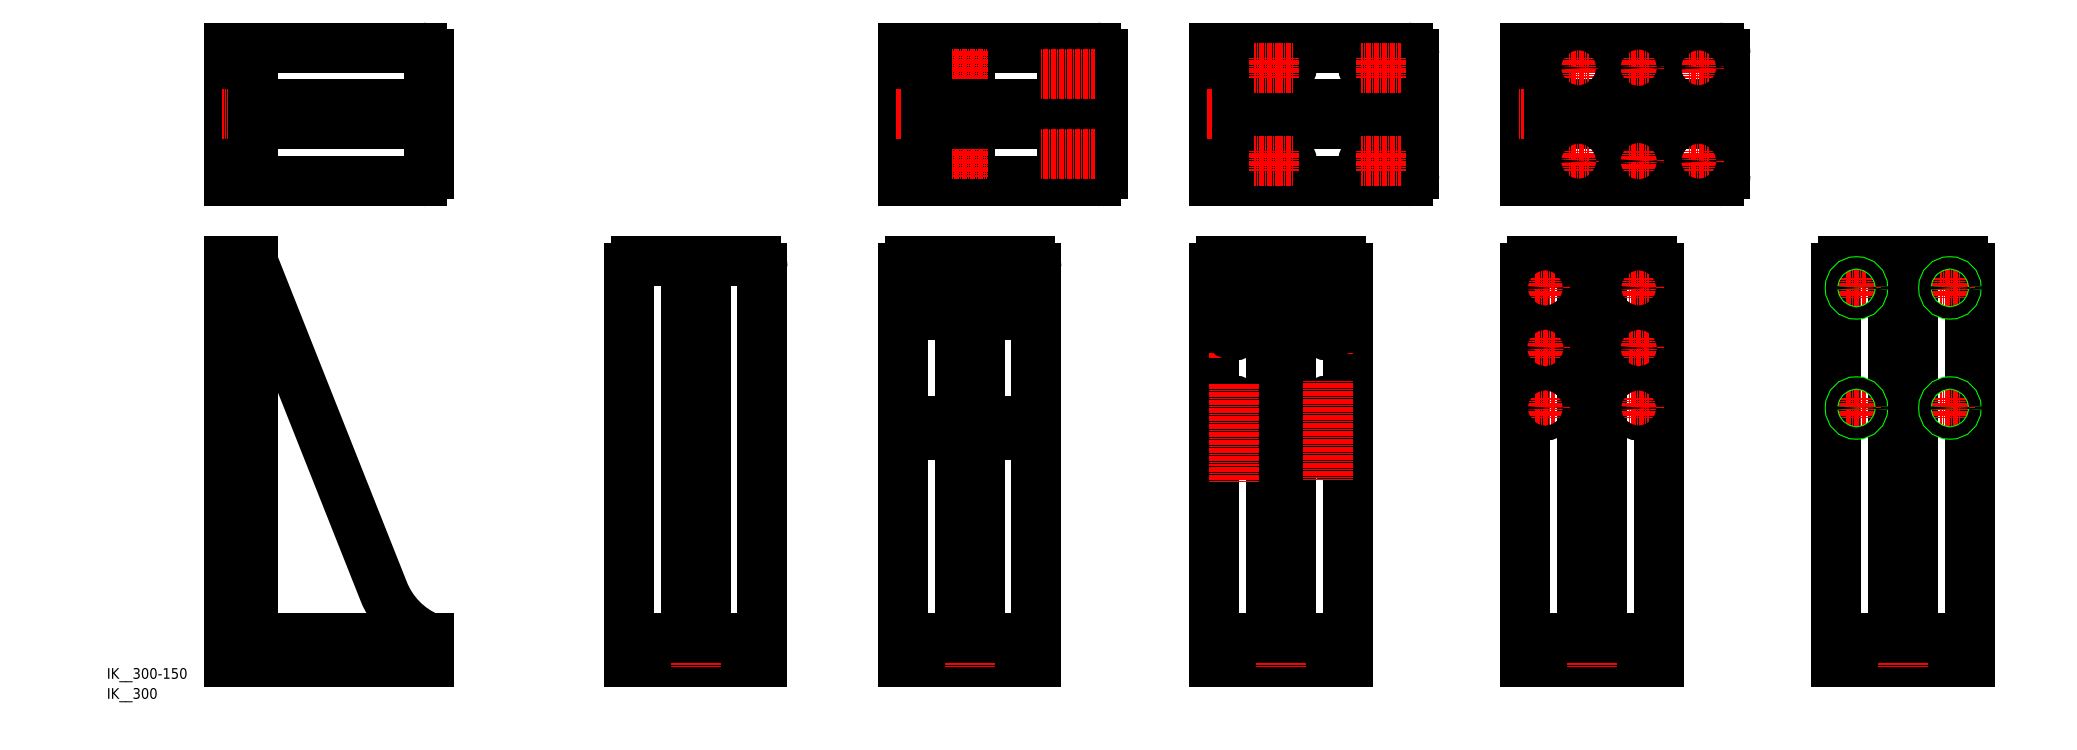
<metadata>
{"format":"dxf","ext":"dxf","renderer":"ezdxf+matplotlib","layout":"modelspace","background":"white","min_lineweight":24,"dpi":150}
</metadata>
<code>
0
SECTION
2
ENTITIES
0
LINE
8
0
10
101.4
20
497.9
30
0
11
246.4
21
497.9
31
0
0
LINE
8
0
10
251.4
20
492.9
30
0
11
251.4
21
402.9
31
0
0
LINE
8
0
10
246.4
20
397.9
30
0
11
101.4
21
397.9
31
0
0
LINE
8
0
10
101.4
20
397.9
30
0
11
101.4
21
497.9
31
0
0
LINE
8
0
10
101.4
20
337.9
30
0
11
101.4
21
37.93
31
0
0
LINE
8
0
10
101.4
20
37.93
30
0
11
251.4
21
37.93
31
0
0
LINE
8
0
10
251.4
20
37.93
30
0
11
251.4
21
55.93
31
0
0
LINE
8
0
10
101.4
20
337.9
30
0
11
119.4
21
337.9
31
0
0
LINE
8
0
10
401.4
20
37.93
30
0
11
501.4
21
37.93
31
0
0
LINE
8
0
10
501.4
20
37.93
30
0
11
501.4
21
332.9
31
0
0
LINE
8
0
10
496.4
20
337.9
30
0
11
406.4
21
337.9
31
0
0
LINE
8
0
10
401.4
20
332.9
30
0
11
401.4
21
37.93
31
0
0
LINE
8
CENTER
10
451.4
20
342.9
30
0
11
451.4
21
32.93
31
0
0
LINE
8
CENTER
10
96.37
20
447.9
30
0
11
256.4
21
447.9
31
0
0
ARC
8
0
10
496.4
20
332.9
30
0
40
5
50
0
51
90
0
ARC
8
0
10
406.4
20
332.9
30
0
40
5
50
90
51
180
0
ARC
8
0
10
246.4
20
402.9
30
0
40
5
50
270
51
0
0
ARC
8
0
10
246.4
20
492.9
30
0
40
5
50
0
51
90
0
TEXT
8
0
10
10
20
25
30
0
40
8
1
IK__300-150
0
TEXT
8
0
10
10
20
10
30
0
40
8
1
IK__300
0
LINE
8
0
10
124.4
20
55.93
30
0
11
251.4
21
55.93
31
0
0
LINE
8
0
10
119.4
20
337.9
30
0
11
119.4
21
60.93
31
0
0
ARC
8
0
10
124.4
20
60.93
30
0
40
5
50
180
51
270
0
LINE
8
0
10
458.9
20
337.9
30
0
11
458.9
21
60.93
31
0
0
LINE
8
0
10
443.9
20
337.9
30
0
11
443.9
21
60.93
31
0
0
ARC
8
0
10
463.9
20
60.93
30
0
40
5
50
180
51
270
0
ARC
8
0
10
438.9
20
60.93
30
0
40
5
50
270
51
0
0
LINE
8
0
10
401.4
20
55.93
30
0
11
501.4
21
55.93
31
0
0
LINE
8
0
10
124.4
20
455.4
30
0
11
251.4
21
455.4
31
0
0
LINE
8
0
10
124.4
20
440.4
30
0
11
251.4
21
440.4
31
0
0
ARC
8
0
10
124.4
20
460.4
30
0
40
5
50
180
51
270
0
ARC
8
0
10
124.4
20
435.4
30
0
40
5
50
90
51
180
0
LINE
8
0
10
119.4
20
397.9
30
0
11
119.4
21
497.9
31
0
0
POLYLINE
8
0
66
     1
10
0
20
0
30
0
0
VERTEX
8
0
10
119.4
20
337.9
30
0
0
VERTEX
8
0
10
217.5
20
90.58
30
0
42
0.201
0
VERTEX
8
0
10
251.4
20
55.93
30
0
42
0.2026
0
SEQEND
8
0
0
LINE
8
0
10
606.6
20
497.9
30
0
11
751.6
21
497.9
31
0
0
LINE
8
0
10
756.6
20
492.9
30
0
11
756.6
21
402.9
31
0
0
LINE
8
0
10
751.6
20
397.9
30
0
11
606.6
21
397.9
31
0
0
LINE
8
0
10
606.6
20
397.9
30
0
11
606.6
21
497.9
31
0
0
LINE
8
0
10
606.6
20
37.93
30
0
11
706.6
21
37.93
31
0
0
LINE
8
0
10
706.6
20
37.93
30
0
11
706.6
21
332.9
31
0
0
LINE
8
0
10
701.6
20
337.9
30
0
11
611.6
21
337.9
31
0
0
LINE
8
0
10
606.6
20
332.9
30
0
11
606.6
21
37.93
31
0
0
LINE
8
CENTER
10
656.6
20
342.9
30
0
11
656.6
21
32.93
31
0
0
LINE
8
CENTER
10
601.6
20
447.9
30
0
11
761.6
21
447.9
31
0
0
ARC
8
0
10
701.6
20
332.9
30
0
40
5
50
0
51
90
0
ARC
8
0
10
611.6
20
332.9
30
0
40
5
50
90
51
180
0
ARC
8
0
10
751.6
20
402.9
30
0
40
5
50
270
51
0
0
ARC
8
0
10
751.6
20
492.9
30
0
40
5
50
0
51
90
0
ARC
8
0
10
651.6
20
485.4
30
0
40
5.5
50
0
51
180
0
LINE
8
0
10
657.1
20
485.4
30
0
11
657.1
21
470.4
31
0
0
ARC
8
0
10
651.6
20
470.4
30
0
40
5.5
50
180
51
0
0
LINE
8
0
10
646.1
20
485.4
30
0
11
646.1
21
470.4
31
0
0
ARC
8
0
10
651.6
20
425.4
30
0
40
5.5
50
0
51
180
0
LINE
8
0
10
657.1
20
425.4
30
0
11
657.1
21
410.4
31
0
0
ARC
8
0
10
651.6
20
410.4
30
0
40
5.5
50
180
51
0
0
LINE
8
0
10
646.1
20
425.4
30
0
11
646.1
21
410.4
31
0
0
LINE
8
CENTER
10
629.1
20
477.9
30
0
11
669.8
21
477.9
31
0
0
LINE
8
CENTER
10
629.1
20
417.9
30
0
11
669.8
21
417.9
31
0
0
LINE
8
CENTER
10
651.6
20
459.9
30
0
11
651.6
21
495.9
31
0
0
LINE
8
CENTER
10
651.6
20
400.9
30
0
11
651.6
21
435.9
31
0
0
LINE
8
CENTER
10
731.6
20
459.9
30
0
11
731.6
21
495.9
31
0
0
LINE
8
CENTER
10
731.6
20
400.9
30
0
11
731.6
21
435.9
31
0
0
ARC
8
0
10
731.6
20
485.4
30
0
40
5.5
50
0
51
180
0
LINE
8
0
10
737.1
20
485.4
30
0
11
737.1
21
470.4
31
0
0
LINE
8
0
10
726.1
20
485.4
30
0
11
726.1
21
470.4
31
0
0
ARC
8
0
10
731.6
20
470.4
30
0
40
5.5
50
180
51
0
0
ARC
8
0
10
731.6
20
425.4
30
0
40
5.5
50
0
51
180
0
LINE
8
0
10
737.1
20
425.4
30
0
11
737.1
21
410.4
31
0
0
LINE
8
0
10
726.1
20
425.4
30
0
11
726.1
21
410.4
31
0
0
ARC
8
0
10
731.6
20
410.4
30
0
40
5.5
50
180
51
0
0
LINE
8
0
10
664.1
20
337.9
30
0
11
664.1
21
60.93
31
0
0
LINE
8
0
10
649.1
20
337.9
30
0
11
649.1
21
60.93
31
0
0
ARC
8
0
10
669.1
20
60.93
30
0
40
5
50
180
51
270
0
ARC
8
0
10
644.1
20
60.93
30
0
40
5
50
270
51
0
0
LINE
8
0
10
606.6
20
55.93
30
0
11
706.6
21
55.93
31
0
0
LINE
8
0
10
629.6
20
455.4
30
0
11
756.6
21
455.4
31
0
0
LINE
8
0
10
629.6
20
440.4
30
0
11
756.6
21
440.4
31
0
0
ARC
8
0
10
629.6
20
460.4
30
0
40
5
50
180
51
270
0
ARC
8
0
10
629.6
20
435.4
30
0
40
5
50
90
51
180
0
LINE
8
0
10
624.6
20
397.9
30
0
11
624.6
21
497.9
31
0
0
LINE
8
CENTER
10
709.8
20
477.9
30
0
11
750.4
21
477.9
31
0
0
LINE
8
CENTER
10
709.8
20
417.9
30
0
11
750.4
21
417.9
31
0
0
LINE
8
0
10
839.8
20
497.9
30
0
11
984.8
21
497.9
31
0
0
LINE
8
0
10
989.8
20
492.9
30
0
11
989.8
21
402.9
31
0
0
LINE
8
0
10
984.8
20
397.9
30
0
11
839.8
21
397.9
31
0
0
LINE
8
0
10
839.8
20
397.9
30
0
11
839.8
21
497.9
31
0
0
LINE
8
0
10
839.8
20
37.93
30
0
11
939.8
21
37.93
31
0
0
LINE
8
0
10
939.8
20
37.93
30
0
11
939.8
21
332.9
31
0
0
LINE
8
0
10
934.8
20
337.9
30
0
11
844.8
21
337.9
31
0
0
LINE
8
0
10
839.8
20
332.9
30
0
11
839.8
21
37.93
31
0
0
LINE
8
CENTER
10
889.8
20
342.9
30
0
11
889.8
21
32.93
31
0
0
LINE
8
CENTER
10
834.8
20
447.9
30
0
11
994.8
21
447.9
31
0
0
LINE
8
CENTER
10
854.8
20
332.9
30
0
11
854.8
21
265.6
31
0
0
ARC
8
0
10
934.8
20
332.9
30
0
40
5
50
0
51
90
0
ARC
8
0
10
844.8
20
332.9
30
0
40
5
50
90
51
180
0
LINE
8
CENTER
10
847.3
20
212.9
30
0
11
863.3
21
212.9
31
0
0
LINE
8
CENTER
10
847.3
20
302.9
30
0
11
863.3
21
302.9
31
0
0
ARC
8
0
10
854.8
20
317.9
30
0
40
5.5
50
0
51
180
0
LINE
8
0
10
860.3
20
317.9
30
0
11
860.3
21
287.9
31
0
0
LINE
8
0
10
849.3
20
317.9
30
0
11
849.3
21
287.9
31
0
0
ARC
8
0
10
854.8
20
287.9
30
0
40
5.5
50
180
51
0
0
ARC
8
0
10
854.8
20
227.9
30
0
40
5.5
50
0
51
180
0
LINE
8
0
10
860.3
20
227.9
30
0
11
860.3
21
197.9
31
0
0
LINE
8
0
10
849.3
20
227.9
30
0
11
849.3
21
197.9
31
0
0
ARC
8
0
10
854.8
20
197.9
30
0
40
5.5
50
180
51
0
0
LINE
8
CENTER
10
924.8
20
332.9
30
0
11
924.8
21
268.5
31
0
0
LINE
8
CENTER
10
917.3
20
302.9
30
0
11
933.3
21
302.9
31
0
0
LINE
8
CENTER
10
917.3
20
212.9
30
0
11
933.3
21
212.9
31
0
0
ARC
8
0
10
984.8
20
402.9
30
0
40
5
50
270
51
0
0
ARC
8
0
10
984.8
20
492.9
30
0
40
5
50
0
51
90
0
ARC
8
0
10
924.8
20
317.9
30
0
40
5.5
50
0
51
180
0
LINE
8
0
10
930.3
20
317.9
30
0
11
930.3
21
287.9
31
0
0
LINE
8
0
10
919.3
20
317.9
30
0
11
919.3
21
287.9
31
0
0
ARC
8
0
10
924.8
20
287.9
30
0
40
5.5
50
180
51
0
0
ARC
8
0
10
924.8
20
227.9
30
0
40
5.5
50
0
51
180
0
LINE
8
0
10
930.3
20
227.9
30
0
11
930.3
21
197.9
31
0
0
LINE
8
0
10
919.3
20
227.9
30
0
11
919.3
21
197.9
31
0
0
ARC
8
0
10
924.8
20
197.9
30
0
40
5.5
50
180
51
0
0
LINE
8
0
10
897.3
20
337.9
30
0
11
897.3
21
60.93
31
0
0
LINE
8
0
10
882.3
20
337.9
30
0
11
882.3
21
60.93
31
0
0
ARC
8
0
10
902.3
20
60.93
30
0
40
5
50
180
51
270
0
ARC
8
0
10
877.3
20
60.93
30
0
40
5
50
270
51
0
0
LINE
8
0
10
839.8
20
55.93
30
0
11
939.8
21
55.93
31
0
0
LINE
8
0
10
862.8
20
455.4
30
0
11
989.8
21
455.4
31
0
0
LINE
8
0
10
862.8
20
440.4
30
0
11
989.8
21
440.4
31
0
0
ARC
8
0
10
862.8
20
460.4
30
0
40
5
50
180
51
270
0
ARC
8
0
10
862.8
20
435.4
30
0
40
5
50
90
51
180
0
LINE
8
0
10
857.8
20
397.9
30
0
11
857.8
21
497.9
31
0
0
LINE
8
CENTER
10
924.8
20
248.5
30
0
11
924.8
21
174.2
31
0
0
LINE
8
CENTER
10
854.8
20
245.6
30
0
11
854.8
21
172.8
31
0
0
LINE
8
0
10
1073
20
497.9
30
0
11
1218
21
497.9
31
0
0
LINE
8
0
10
1223
20
492.9
30
0
11
1223
21
402.9
31
0
0
LINE
8
0
10
1218
20
397.9
30
0
11
1073
21
397.9
31
0
0
LINE
8
0
10
1073
20
397.9
30
0
11
1073
21
497.9
31
0
0
LINE
8
0
10
1073
20
37.93
30
0
11
1173
21
37.93
31
0
0
LINE
8
0
10
1173
20
37.93
30
0
11
1173
21
332.9
31
0
0
LINE
8
0
10
1168
20
337.9
30
0
11
1078
21
337.9
31
0
0
LINE
8
0
10
1073
20
332.9
30
0
11
1073
21
37.93
31
0
0
LINE
8
CENTER
10
1123
20
342.9
30
0
11
1123
21
32.93
31
0
0
LINE
8
CENTER
10
1068
20
447.9
30
0
11
1228
21
447.9
31
0
0
ARC
8
0
10
1168
20
332.9
30
0
40
5
50
0
51
90
0
ARC
8
0
10
1078
20
332.9
30
0
40
5
50
90
51
180
0
ARC
8
0
10
1218
20
402.9
30
0
40
5
50
270
51
0
0
ARC
8
0
10
1218
20
492.9
30
0
40
5
50
0
51
90
0
LINE
8
0
10
1131
20
337.9
30
0
11
1131
21
60.93
31
0
0
LINE
8
0
10
1116
20
337.9
30
0
11
1116
21
60.93
31
0
0
ARC
8
0
10
1136
20
60.93
30
0
40
5
50
180
51
270
0
ARC
8
0
10
1111
20
60.93
30
0
40
5
50
270
51
0
0
LINE
8
0
10
1073
20
55.93
30
0
11
1173
21
55.93
31
0
0
LINE
8
0
10
1096
20
455.4
30
0
11
1223
21
455.4
31
0
0
LINE
8
0
10
1096
20
440.4
30
0
11
1223
21
440.4
31
0
0
ARC
8
0
10
1096
20
460.4
30
0
40
5
50
180
51
270
0
ARC
8
0
10
1096
20
435.4
30
0
40
5
50
90
51
180
0
LINE
8
0
10
1091
20
397.9
30
0
11
1091
21
497.9
31
0
0
LINE
8
0
10
1306
20
37.93
30
0
11
1406
21
37.93
31
0
0
LINE
8
0
10
1406
20
37.93
30
0
11
1406
21
332.9
31
0
0
LINE
8
0
10
1401
20
337.9
30
0
11
1311
21
337.9
31
0
0
LINE
8
0
10
1306
20
332.9
30
0
11
1306
21
37.93
31
0
0
LINE
8
CENTER
10
1356
20
342.9
30
0
11
1356
21
32.93
31
0
0
ARC
8
0
10
1401
20
332.9
30
0
40
5
50
0
51
90
0
ARC
8
0
10
1311
20
332.9
30
0
40
5
50
90
51
180
0
LINE
8
0
10
1364
20
337.9
30
0
11
1364
21
60.93
31
0
0
LINE
8
0
10
1349
20
337.9
30
0
11
1349
21
60.93
31
0
0
ARC
8
0
10
1369
20
60.93
30
0
40
5
50
180
51
270
0
ARC
8
0
10
1344
20
60.93
30
0
40
5
50
270
51
0
0
LINE
8
0
10
1306
20
55.93
30
0
11
1406
21
55.93
31
0
0
ARC
8
0
10
892.3
20
482.9
30
0
40
5.5
50
270
51
90
0
LINE
8
0
10
892.3
20
477.4
30
0
11
877.3
21
477.4
31
0
0
ARC
8
0
10
877.3
20
482.9
30
0
40
5.5
50
90
51
270
0
LINE
8
0
10
892.3
20
488.4
30
0
11
877.3
21
488.4
31
0
0
LINE
8
CENTER
10
884.8
20
490.4
30
0
11
884.8
21
475.4
31
0
0
LINE
8
CENTER
10
869.8
20
482.9
30
0
11
899.8
21
482.9
31
0
0
ARC
8
0
10
972.3
20
482.9
30
0
40
5.5
50
270
51
90
0
LINE
8
0
10
972.3
20
477.4
30
0
11
957.3
21
477.4
31
0
0
ARC
8
0
10
957.3
20
482.9
30
0
40
5.5
50
90
51
270
0
LINE
8
0
10
972.3
20
488.4
30
0
11
957.3
21
488.4
31
0
0
LINE
8
CENTER
10
964.8
20
490.4
30
0
11
964.8
21
475.4
31
0
0
LINE
8
CENTER
10
949.8
20
482.9
30
0
11
979.8
21
482.9
31
0
0
ARC
8
0
10
892.3
20
412.9
30
0
40
5.5
50
270
51
90
0
LINE
8
0
10
892.3
20
418.4
30
0
11
877.3
21
418.4
31
0
0
ARC
8
0
10
877.3
20
412.9
30
0
40
5.5
50
90
51
270
0
LINE
8
0
10
892.3
20
407.4
30
0
11
877.3
21
407.4
31
0
0
LINE
8
CENTER
10
884.8
20
405.4
30
0
11
884.8
21
420.4
31
0
0
LINE
8
CENTER
10
869.8
20
412.9
30
0
11
899.8
21
412.9
31
0
0
ARC
8
0
10
972.3
20
412.9
30
0
40
5.5
50
270
51
90
0
LINE
8
0
10
972.3
20
418.4
30
0
11
957.3
21
418.4
31
0
0
ARC
8
0
10
957.3
20
412.9
30
0
40
5.5
50
90
51
270
0
LINE
8
0
10
972.3
20
407.4
30
0
11
957.3
21
407.4
31
0
0
LINE
8
CENTER
10
964.8
20
405.4
30
0
11
964.8
21
420.4
31
0
0
LINE
8
CENTER
10
949.8
20
412.9
30
0
11
979.8
21
412.9
31
0
0
LINE
8
CENTER
10
641.6
20
302.9
30
0
11
611.6
21
302.9
31
0
0
LINE
8
CENTER
10
626.6
20
310.4
30
0
11
626.6
21
294.4
31
0
0
ARC
8
0
10
634.1
20
302.9
30
0
40
5.5
50
270
51
90
0
LINE
8
0
10
634.1
20
297.4
30
0
11
619.1
21
297.4
31
0
0
LINE
8
0
10
634.1
20
308.4
30
0
11
619.1
21
308.4
31
0
0
ARC
8
0
10
619.1
20
302.9
30
0
40
5.5
50
90
51
270
0
LINE
8
CENTER
10
641.6
20
212.9
30
0
11
611.6
21
212.9
31
0
0
LINE
8
CENTER
10
626.6
20
220.4
30
0
11
626.6
21
204.4
31
0
0
ARC
8
0
10
634.1
20
212.9
30
0
40
5.5
50
270
51
90
0
LINE
8
0
10
634.1
20
207.4
30
0
11
619.1
21
207.4
31
0
0
LINE
8
0
10
634.1
20
218.4
30
0
11
619.1
21
218.4
31
0
0
ARC
8
0
10
619.1
20
212.9
30
0
40
5.5
50
90
51
270
0
LINE
8
CENTER
10
701.6
20
212.9
30
0
11
671.6
21
212.9
31
0
0
LINE
8
CENTER
10
686.6
20
220.4
30
0
11
686.6
21
204.4
31
0
0
ARC
8
0
10
694.1
20
212.9
30
0
40
5.5
50
270
51
90
0
LINE
8
0
10
694.1
20
207.4
30
0
11
679.1
21
207.4
31
0
0
LINE
8
0
10
694.1
20
218.4
30
0
11
679.1
21
218.4
31
0
0
ARC
8
0
10
679.1
20
212.9
30
0
40
5.5
50
90
51
270
0
LINE
8
CENTER
10
701.6
20
302.9
30
0
11
671.6
21
302.9
31
0
0
LINE
8
CENTER
10
686.6
20
310.4
30
0
11
686.6
21
294.4
31
0
0
ARC
8
0
10
694.1
20
302.9
30
0
40
5.5
50
270
51
90
0
LINE
8
0
10
694.1
20
297.4
30
0
11
679.1
21
297.4
31
0
0
LINE
8
0
10
694.1
20
308.4
30
0
11
679.1
21
308.4
31
0
0
ARC
8
0
10
679.1
20
302.9
30
0
40
5.5
50
90
51
270
0
LINE
8
CENTER
10
1113
20
490.4
30
0
11
1113
21
475.4
31
0
0
LINE
8
CENTER
10
1106
20
482.9
30
0
11
1121
21
482.9
31
0
0
LINE
8
CENTER
10
1203
20
490.4
30
0
11
1203
21
475.4
31
0
0
LINE
8
CENTER
10
1196
20
482.9
30
0
11
1211
21
482.9
31
0
0
LINE
8
CENTER
10
1113
20
405.4
30
0
11
1113
21
420.4
31
0
0
LINE
8
CENTER
10
1203
20
405.4
30
0
11
1203
21
420.4
31
0
0
CIRCLE
8
0
10
1113
20
482.9
30
0
40
5.5
0
CIRCLE
8
0
10
1203
20
482.9
30
0
40
5.5
0
LINE
8
CENTER
10
1106
20
412.9
30
0
11
1121
21
412.9
31
0
0
LINE
8
CENTER
10
1196
20
412.9
30
0
11
1211
21
412.9
31
0
0
CIRCLE
8
0
10
1113
20
412.9
30
0
40
5.5
0
CIRCLE
8
0
10
1203
20
412.9
30
0
40
5.5
0
INSERT
8
0
2
*U2
10
0
20
0
30
0
0
LINE
8
CENTER
10
1158
20
490.4
30
0
11
1158
21
475.4
31
0
0
LINE
8
CENTER
10
1151
20
482.9
30
0
11
1166
21
482.9
31
0
0
CIRCLE
8
0
10
1158
20
482.9
30
0
40
5
0
INSERT
8
0
2
*U3
10
0
20
0
30
0
0
LINE
8
CENTER
10
1158
20
420.4
30
0
11
1158
21
405.4
31
0
0
LINE
8
CENTER
10
1151
20
412.9
30
0
11
1166
21
412.9
31
0
0
CIRCLE
8
0
10
1158
20
412.9
30
0
40
5
0
LINE
8
CENTER
10
1088
20
235.4
30
0
11
1088
21
220.4
31
0
0
LINE
8
CENTER
10
1081
20
227.9
30
0
11
1096
21
227.9
31
0
0
CIRCLE
8
0
10
1088
20
227.9
30
0
40
5.5
0
LINE
8
CENTER
10
1158
20
235.4
30
0
11
1158
21
220.4
31
0
0
LINE
8
CENTER
10
1151
20
227.9
30
0
11
1166
21
227.9
31
0
0
CIRCLE
8
0
10
1158
20
227.9
30
0
40
5.5
0
LINE
8
CENTER
10
1088
20
325.4
30
0
11
1088
21
310.4
31
0
0
LINE
8
CENTER
10
1081
20
317.9
30
0
11
1096
21
317.9
31
0
0
CIRCLE
8
0
10
1088
20
317.9
30
0
40
5.5
0
LINE
8
CENTER
10
1158
20
325.4
30
0
11
1158
21
310.4
31
0
0
LINE
8
CENTER
10
1151
20
317.9
30
0
11
1166
21
317.9
31
0
0
CIRCLE
8
0
10
1158
20
317.9
30
0
40
5.5
0
INSERT
8
0
2
*U4
10
0
20
0
30
0
0
LINE
8
CENTER
10
1158
20
280.4
30
0
11
1158
21
265.4
31
0
0
LINE
8
CENTER
10
1166
20
272.9
30
0
11
1151
21
272.9
31
0
0
CIRCLE
8
0
10
1158
20
272.9
30
0
40
5
0
INSERT
8
0
2
*U5
10
0
20
0
30
0
0
LINE
8
CENTER
10
1088
20
280.4
30
0
11
1088
21
265.4
31
0
0
LINE
8
CENTER
10
1081
20
272.9
30
0
11
1096
21
272.9
31
0
0
CIRCLE
8
0
10
1088
20
272.9
30
0
40
5
0
LINE
8
CENTER
10
1321
20
235.4
30
0
11
1321
21
220.4
31
0
0
LINE
8
CENTER
10
1314
20
227.9
30
0
11
1329
21
227.9
31
0
0
CIRCLE
8
0
10
1321
20
227.9
30
0
40
5
0
CIRCLE
8
0
10
1321
20
227.9
30
0
40
4.188
0
LINE
8
CENTER
10
1391
20
235.4
30
0
11
1391
21
220.4
31
0
0
LINE
8
CENTER
10
1384
20
227.9
30
0
11
1399
21
227.9
31
0
0
CIRCLE
8
0
10
1391
20
227.9
30
0
40
5
0
CIRCLE
8
0
10
1391
20
227.9
30
0
40
4.188
0
LINE
8
CENTER
10
1321
20
325.4
30
0
11
1321
21
310.4
31
0
0
LINE
8
CENTER
10
1314
20
317.9
30
0
11
1329
21
317.9
31
0
0
CIRCLE
8
0
10
1321
20
317.9
30
0
40
5
0
CIRCLE
8
0
10
1321
20
317.9
30
0
40
4.188
0
LINE
8
CENTER
10
1391
20
325.4
30
0
11
1391
21
310.4
31
0
0
LINE
8
CENTER
10
1384
20
317.9
30
0
11
1399
21
317.9
31
0
0
CIRCLE
8
0
10
1391
20
317.9
30
0
40
5
0
CIRCLE
8
0
10
1391
20
317.9
30
0
40
4.188
0
ENDSEC
0
EOF

</code>
